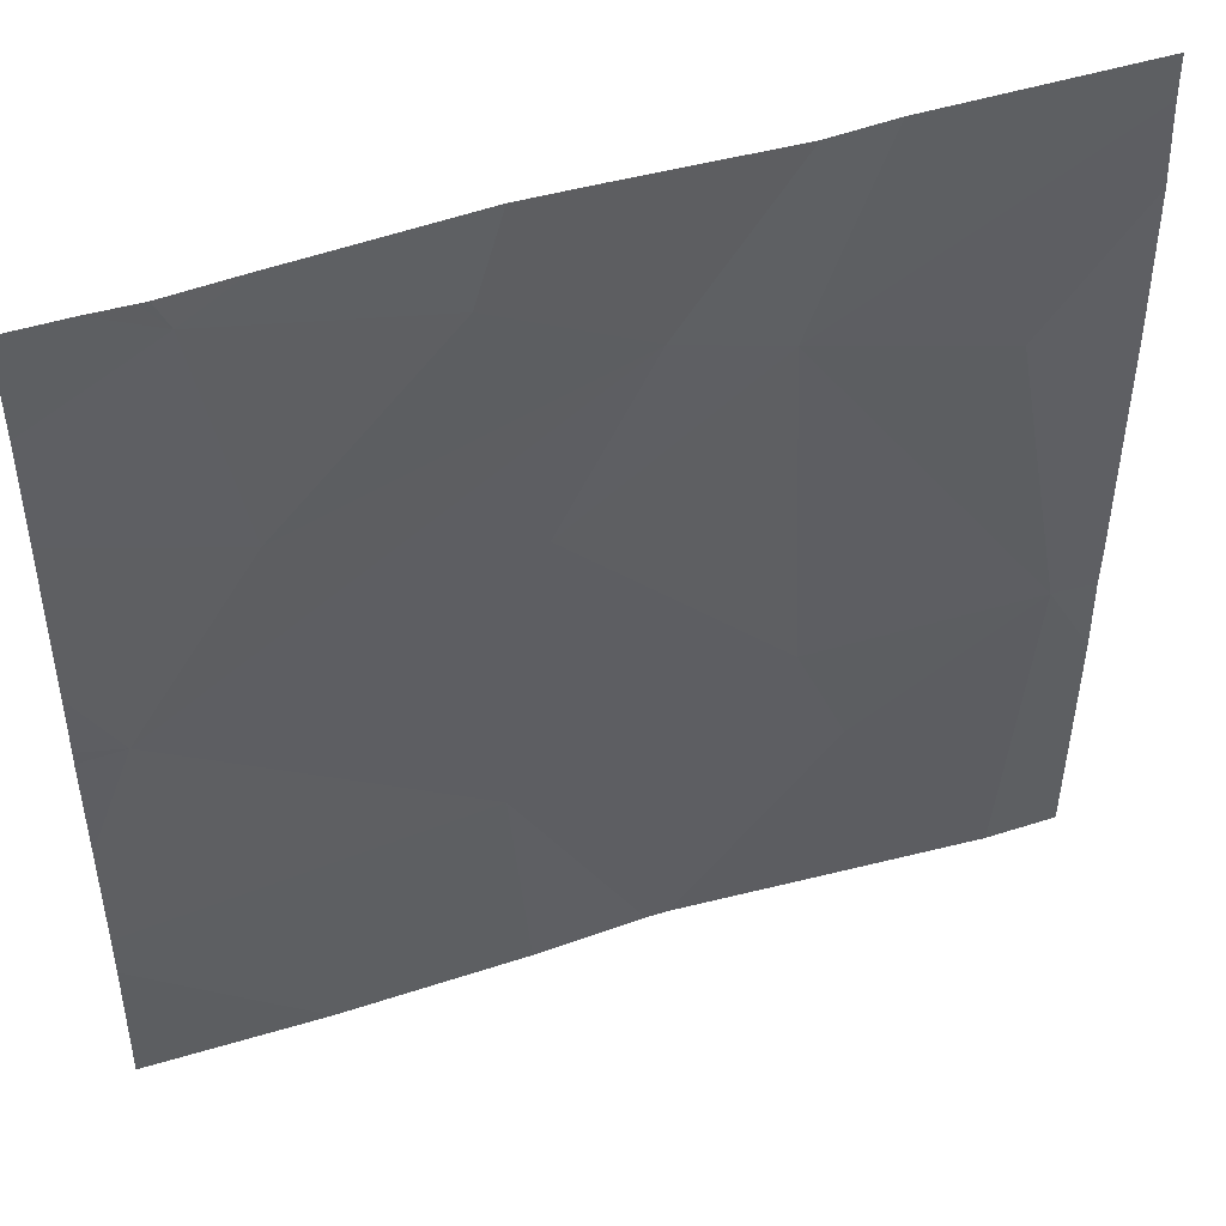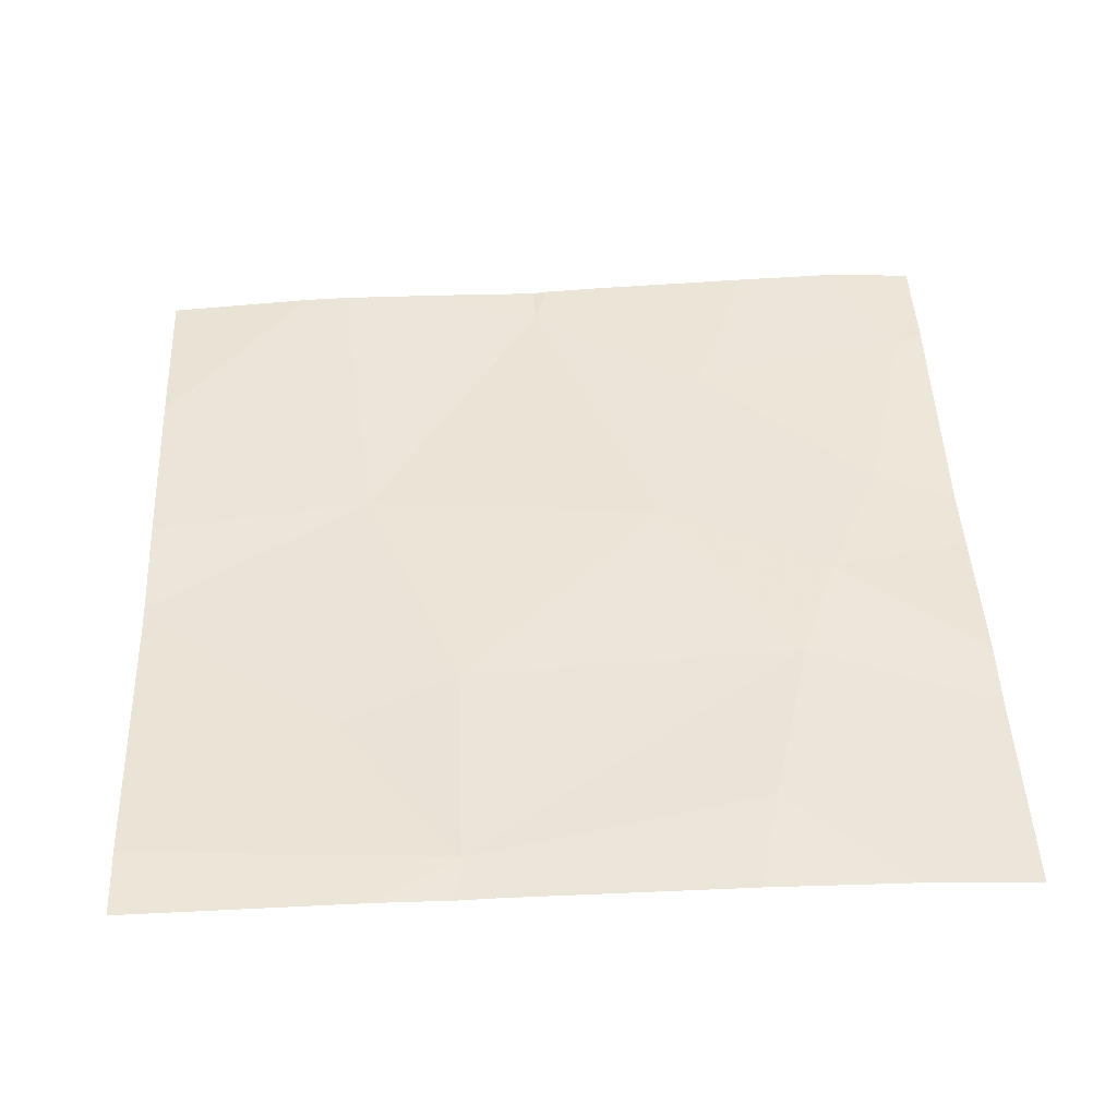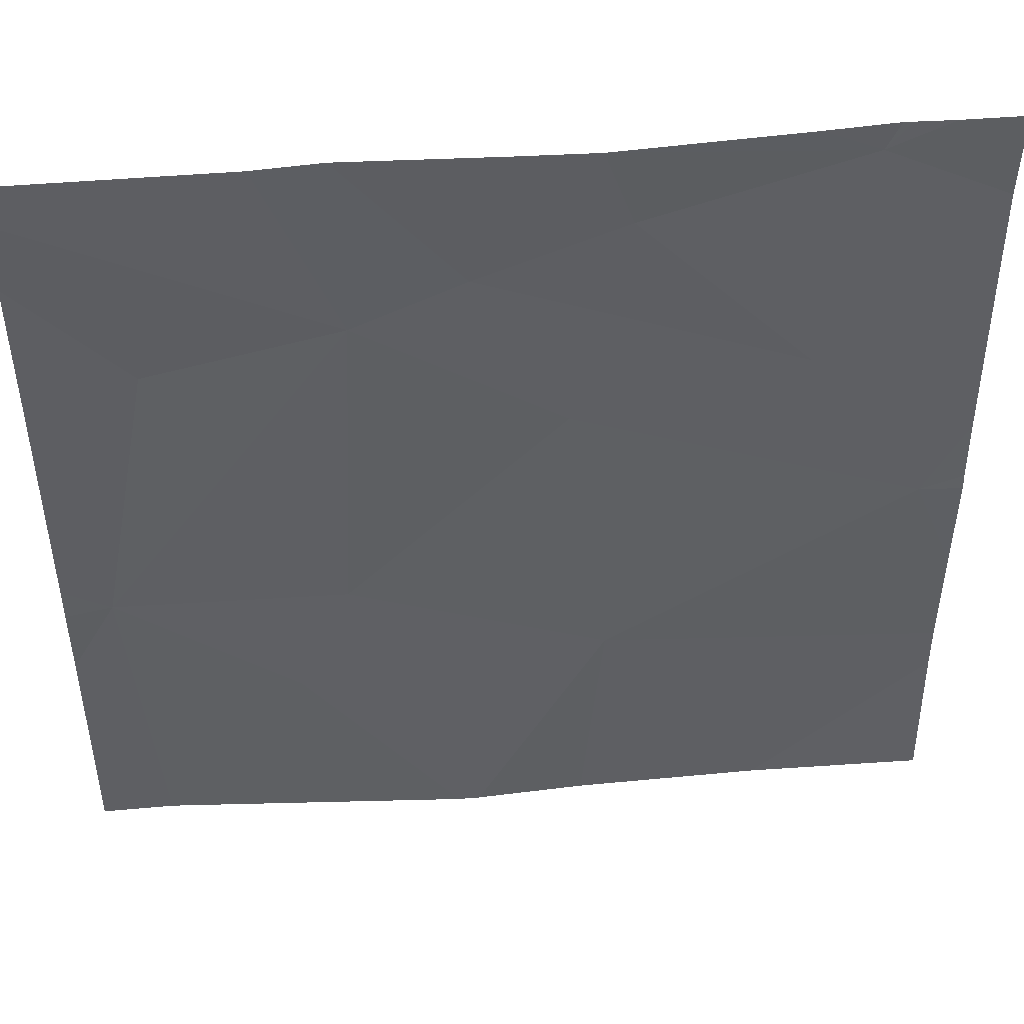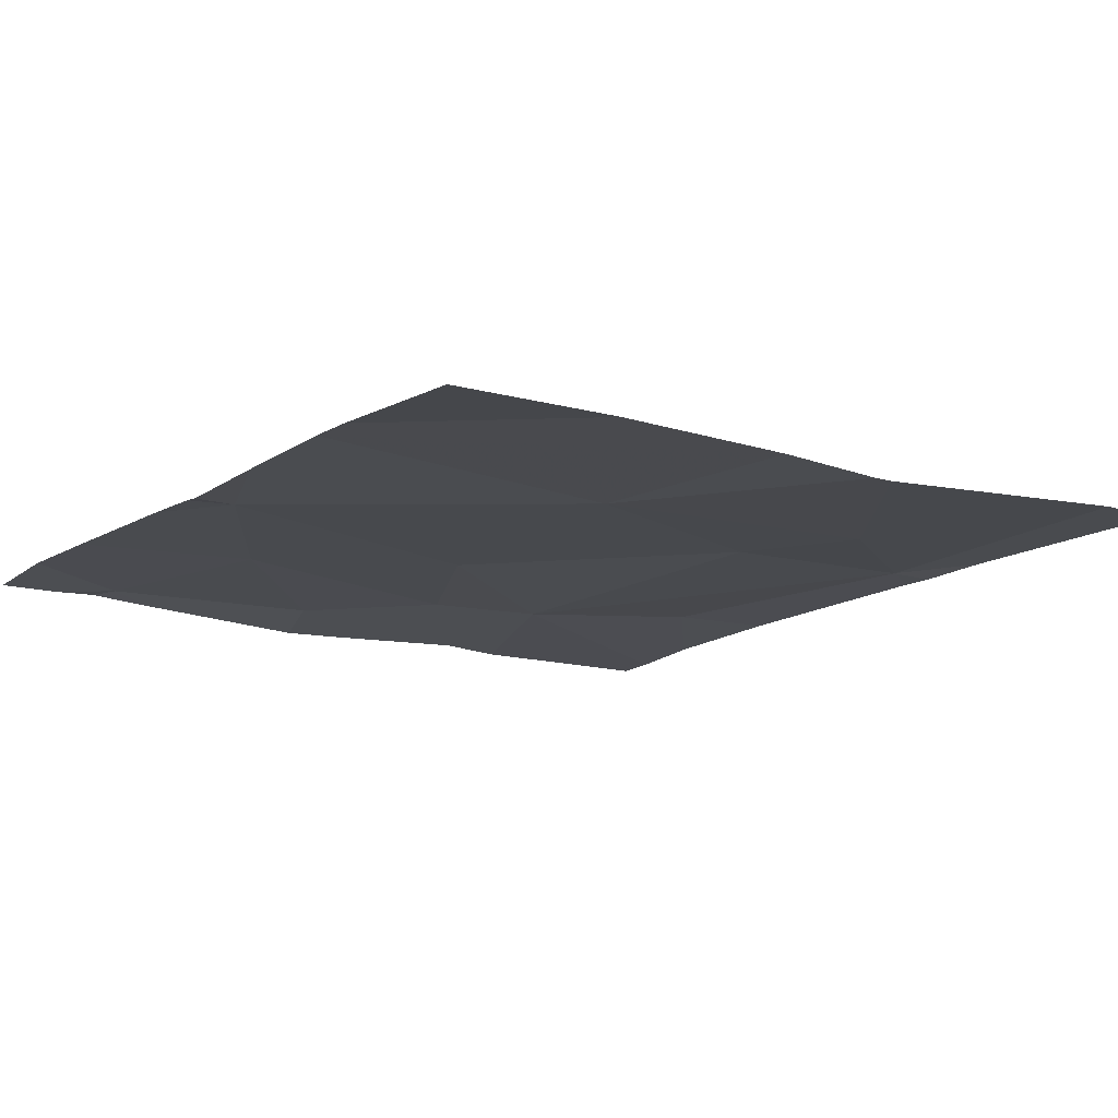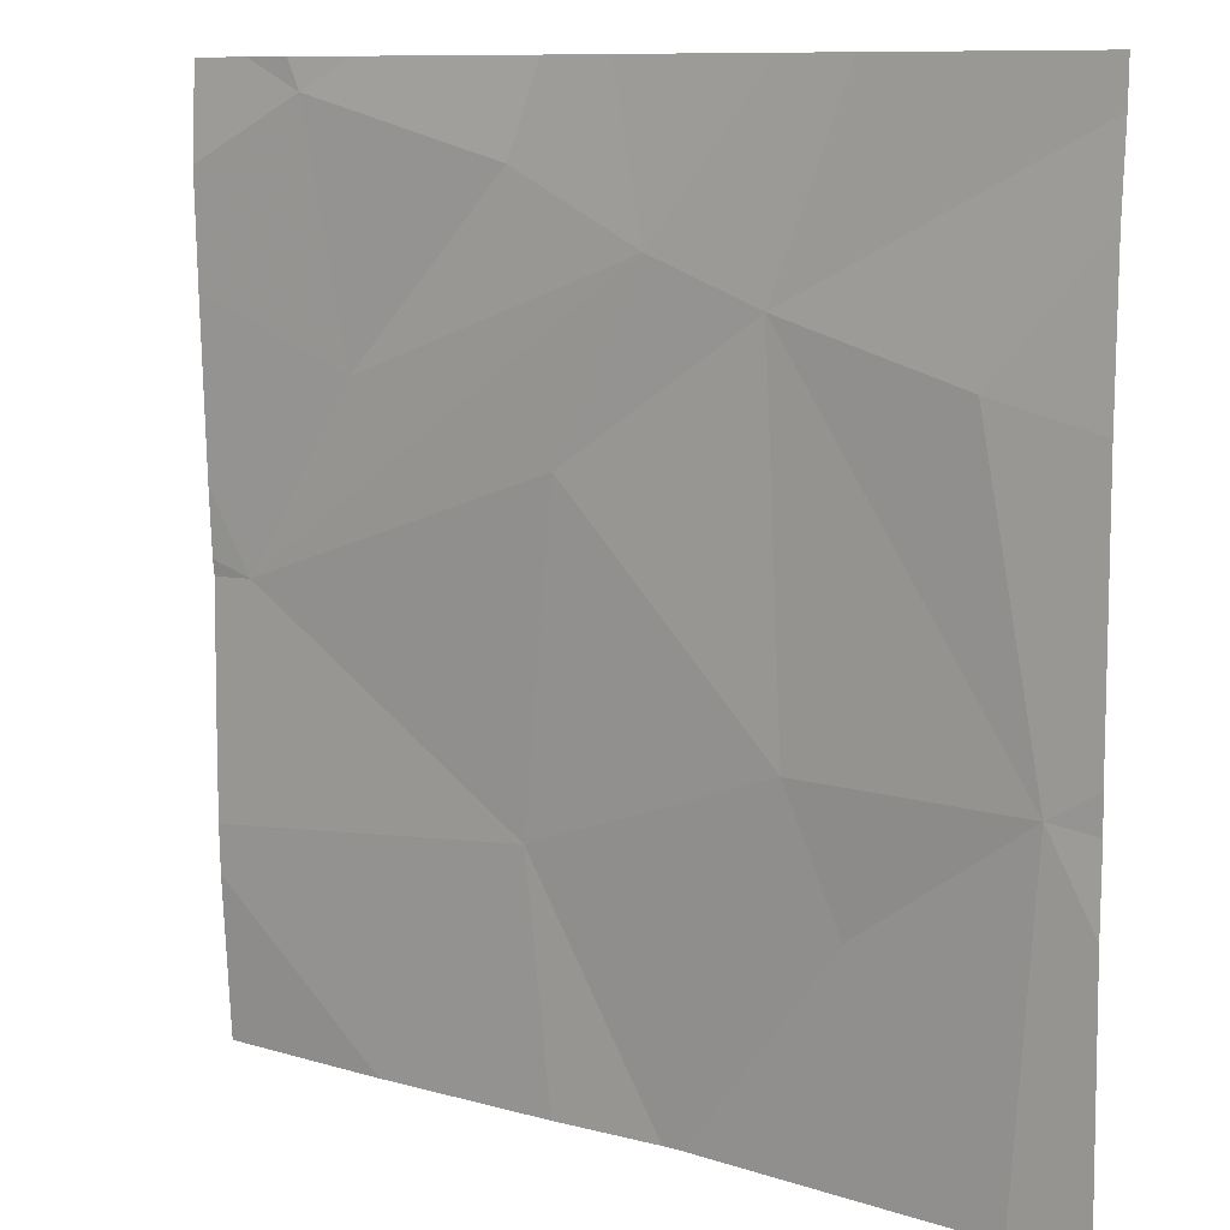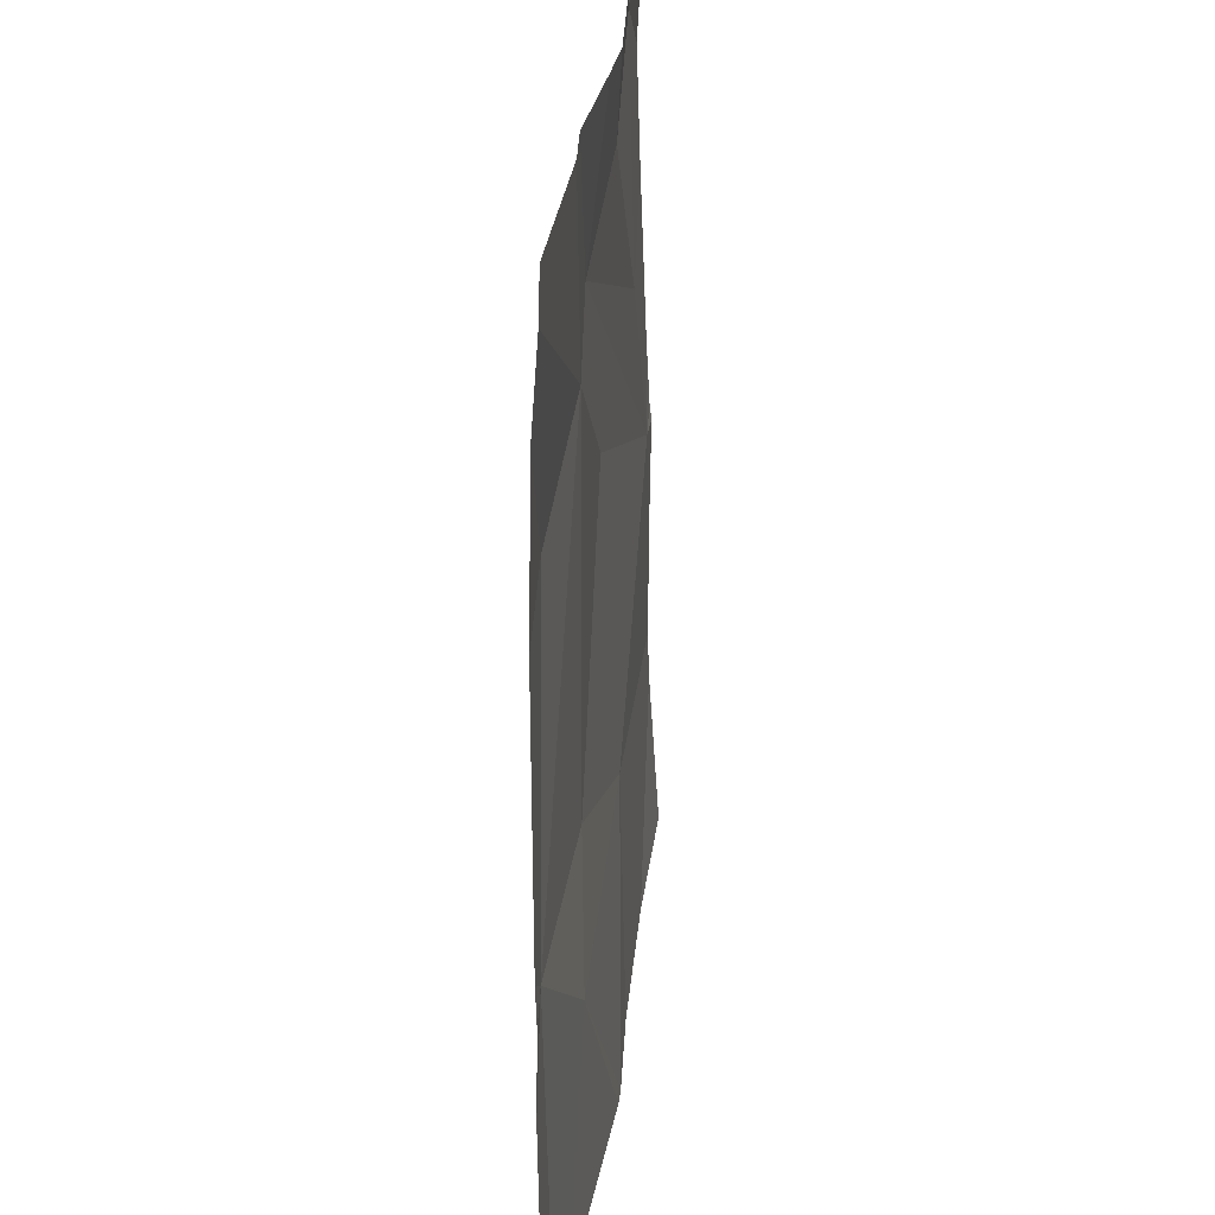
<metadata>
{"format":"obj","ext":"obj","renderer":"f3d","projection":"perspective","resolution":1024,"background":"white","views":[{"elev":47.4,"azim":-21.7,"up":"+Y"},{"elev":48.6,"azim":87.4,"up":"+Z"},{"elev":47.8,"azim":172.6,"up":"+Y"},{"elev":-15.5,"azim":-36.7,"up":"+Z"},{"elev":9.9,"azim":34.5,"up":"+Y"},{"elev":25.3,"azim":93.4,"up":"+Y"}]}
</metadata>
<code>
v -133.1 198.2 483.2
v -132.2 198.7 483.2
v -132.2 198.6 483.2
v -132.2 198 483.3
v -132.2 198.2 483.3
v -132.3 198.1 483.3
v -132.3 197.8 483.2
v -132.8 197.8 483.2
v -132.4 198 483.2
v -132.5 198.1 483.2
v -132.8 198 483.2
v -133.1 198.7 483.2
v -132.7 198.4 483.2
v -132.8 198.7 483.2
v -132.7 198.7 483.2
v -132.5 198.5 483.2
v -132.3 197.8 483.2
v -132.8 198.6 483.2
v -132.6 198.6 483.2
v -133 198.4 483.2
v -133 198.7 483.2
v -133 198.7 483.2
v -132.2 198.1 483.2
v -132.6 197.8 483.2
v -132.3 198.5 483.3
v -133.2 198.1 483.2
v -133.2 198.2 483.2
v -133.2 198 483.2
v -133.2 198 483.2
v -133 198.7 483.2
v -133.2 198.3 483.2
v -133.2 198.3 483.2
v -133.2 198.5 483.2
v -133.2 198.6 483.2
v -132.2 198.4 483.3
v -132.6 197.8 483.2
v -133 197.8 483.2
v -132.2 197.8 483.2
v -132.9 197.8 483.2
v -133.2 197.8 483.2
v -132.3 197.8 483.2
v -132.4 198.7 483.2
v -132.5 198.7 483.2
v -132.2 198.7 483.2
v -133.1 198.7 483.2
v -133.2 198.7 483.2
v -132.2 198.7 483.2
f 43 19 42
f 36 9 24
f 10 9 6
f 11 1 26
f 6 9 17
f 10 13 11
f 42 16 2
f 22 21 14
f 10 16 13
f 8 28 39
f 1 11 13
f 10 11 9
f 9 11 24
f 19 18 20
f 16 19 13
f 35 25 5
f 18 19 15
f 32 20 33
f 2 25 3
f 24 11 8
f 25 6 5
f 13 19 1
f 6 25 16
f 42 2 44
f 21 20 18
f 19 16 42
f 3 25 35
f 21 18 14
f 16 10 6
f 20 1 19
f 33 21 34
f 26 1 27
f 8 11 28
f 14 18 15
f 27 1 31
f 28 11 26
f 2 16 25
f 28 29 37
f 15 19 43
f 5 6 23
f 7 6 17
f 31 1 32
f 4 6 7
f 17 9 36
f 32 1 20
f 30 21 22
f 33 20 21
f 34 21 12
f 23 6 4
f 37 29 40
f 38 4 41
f 39 28 37
f 12 21 45
f 41 4 7
f 44 2 47
f 45 21 30
f 46 34 12

</code>
